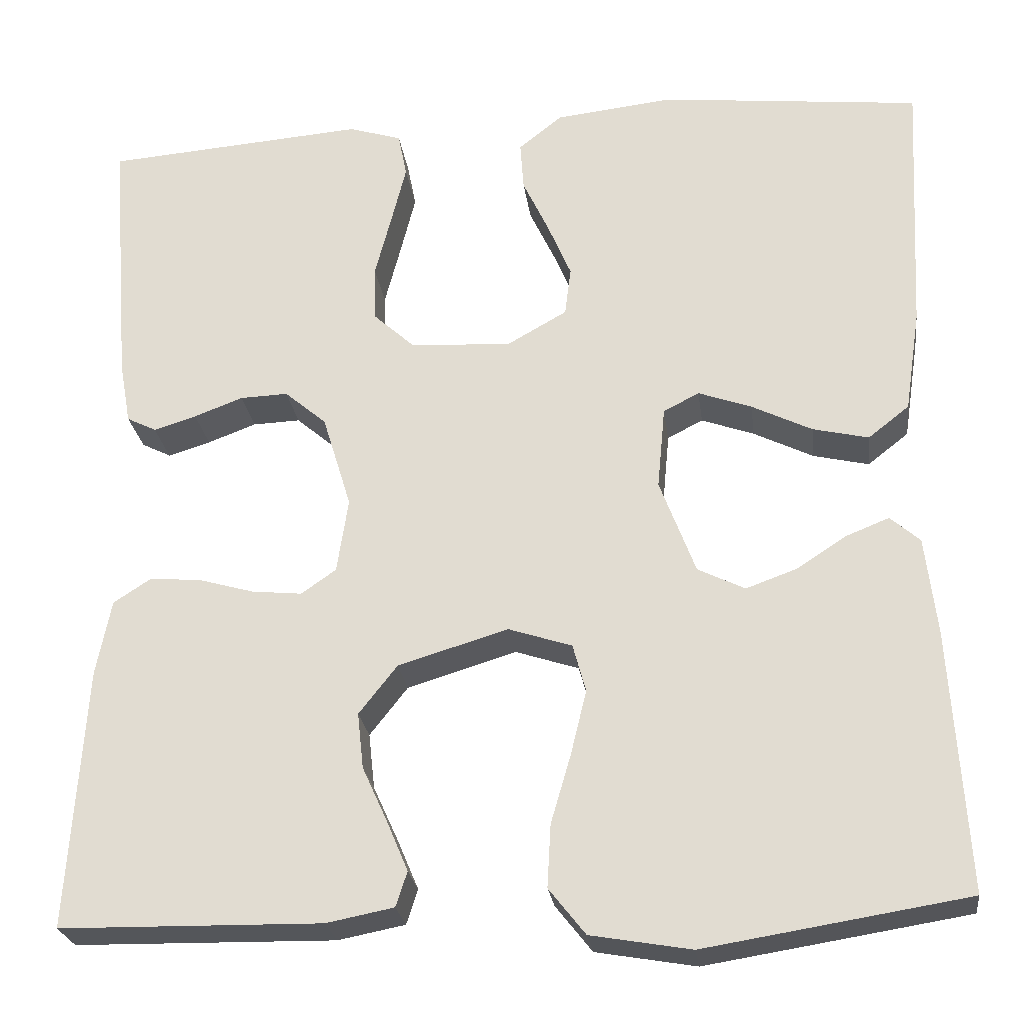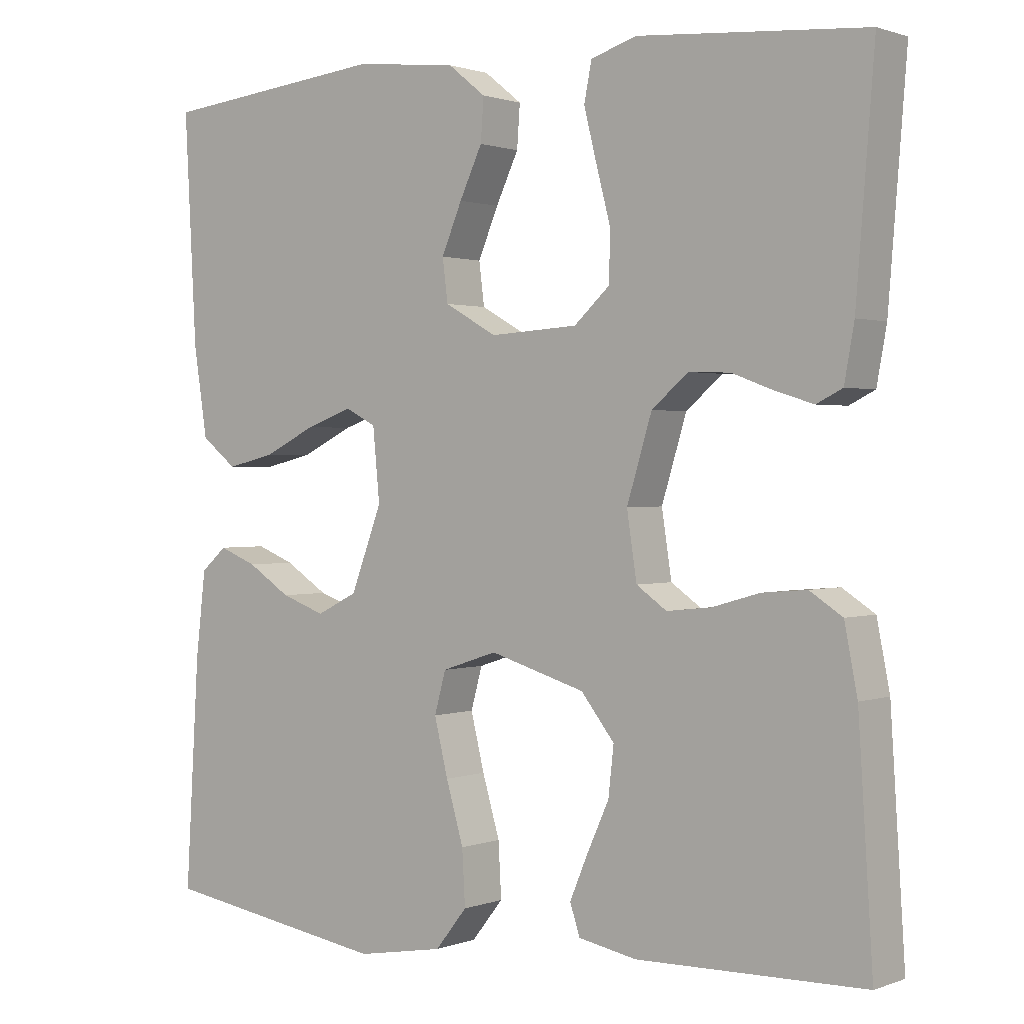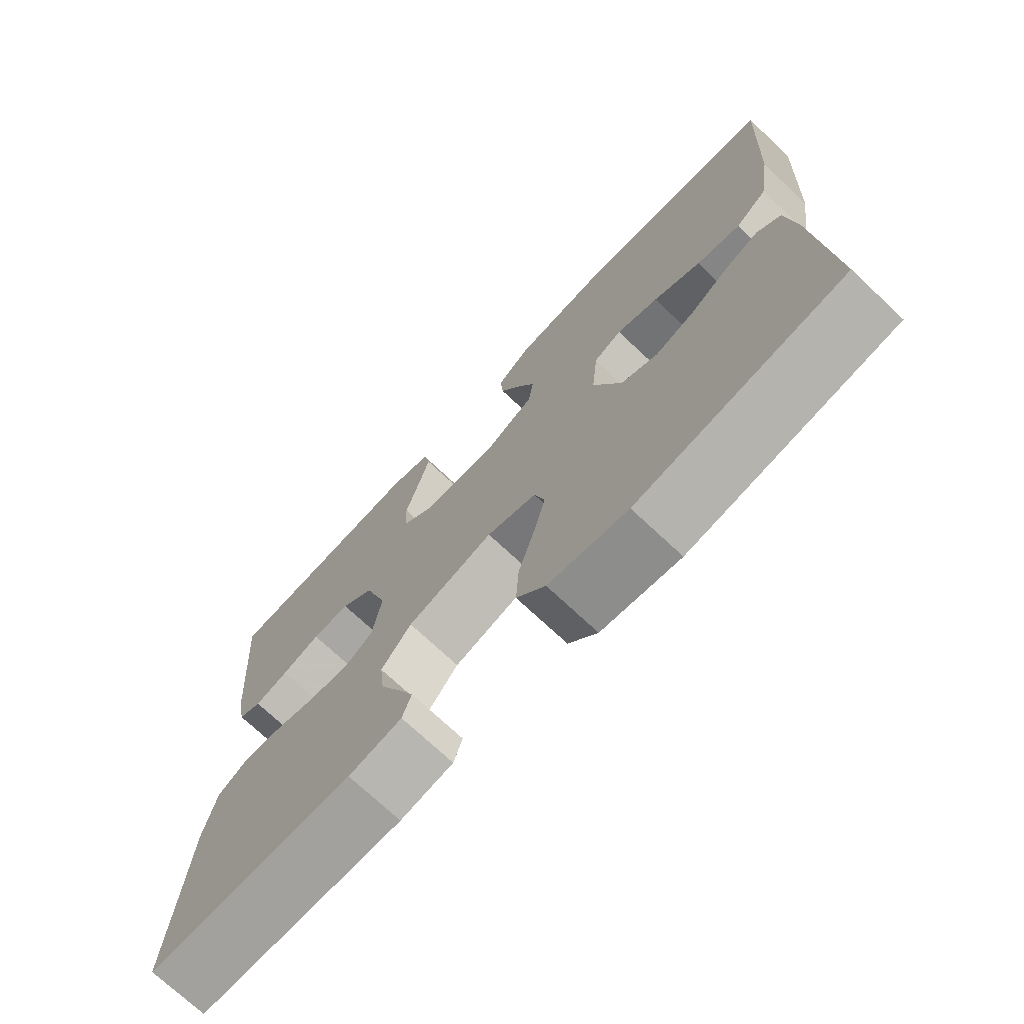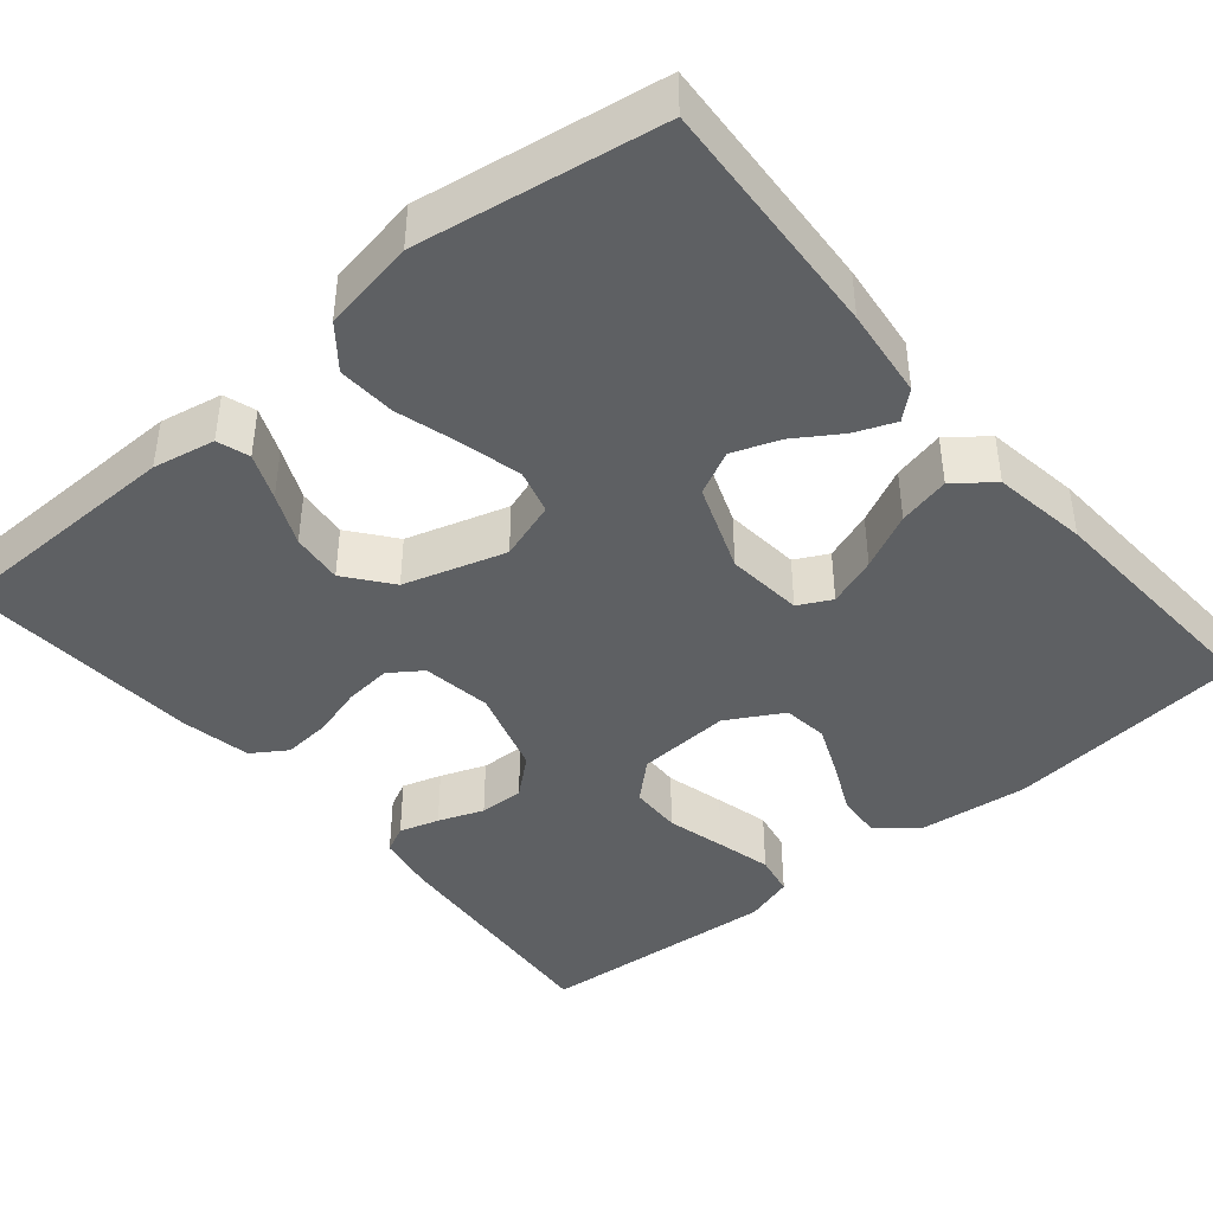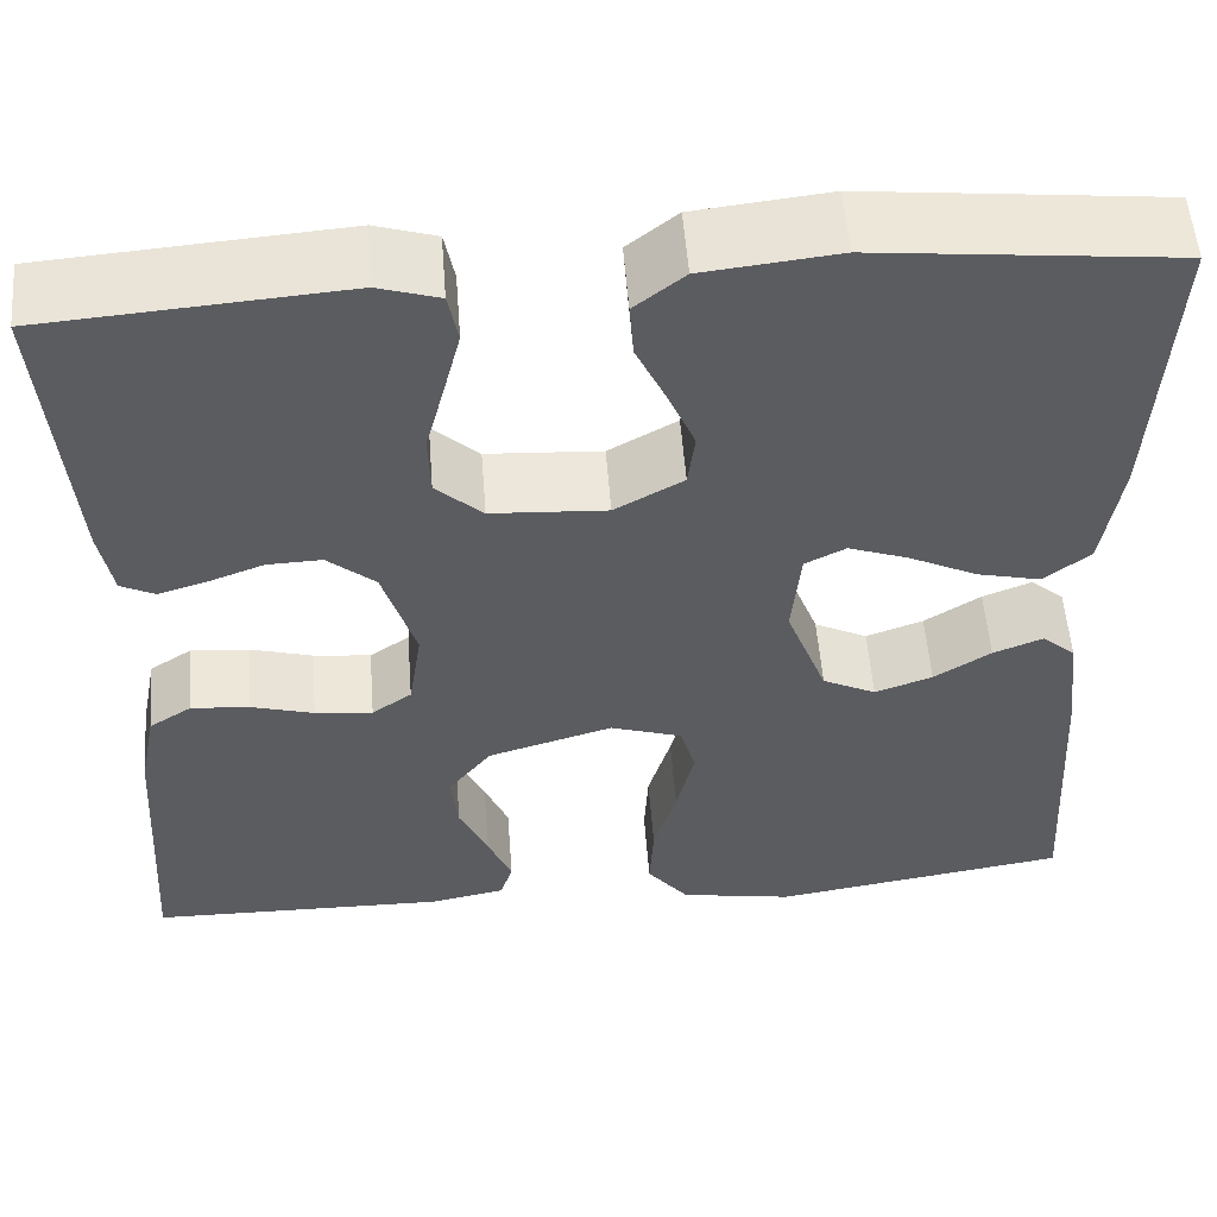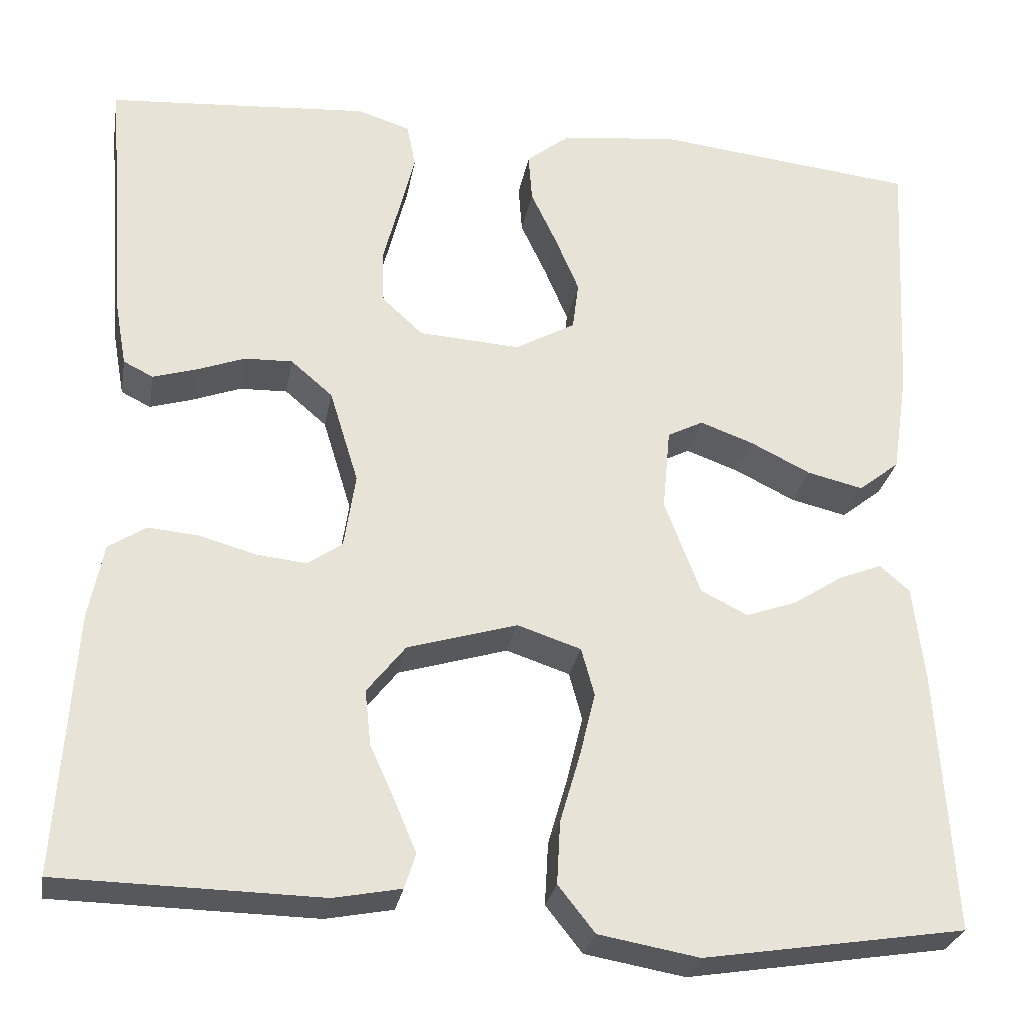
<metadata>
{"format":"obj","ext":"obj","renderer":"f3d","projection":"perspective","resolution":1024,"background":"white","views":[{"elev":-25.2,"azim":-172.6,"up":"+Z"},{"elev":1.1,"azim":37.3,"up":"+Z"},{"elev":-72.9,"azim":-133.2,"up":"+Z"},{"elev":-42.6,"azim":-140.0,"up":"+Y"},{"elev":54.7,"azim":175.6,"up":"+Z"},{"elev":-27.9,"azim":169.9,"up":"+Z"}]}
</metadata>
<code>
v -0.5 0.07 -0.5
v -0.482 0.07 -0.2
v -0.469 0.07 -0.088
v -0.435 0.07 -0.058
v -0.385 0.07 -0.078
v -0.328 0.07 -0.115
v -0.27 0.07 -0.136
v -0.216 0.07 -0.109
v -0.175 0.07 0
v -0.184 0.07 0.095
v -0.225 0.07 0.116
v -0.286 0.07 0.094
v -0.355 0.07 0.06
v -0.419 0.07 0.045
v -0.466 0.07 0.082
v -0.484 0.07 0.2
v -0.5 0.07 0.5
v -0.2 0.07 0.532
v -0.065 0.07 0.517
v -0.015 0.07 0.477
v -0.019 0.07 0.421
v -0.049 0.07 0.357
v -0.076 0.07 0.293
v -0.069 0.07 0.237
v 0 0.07 0.198
v 0.116 0.07 0.205
v 0.163 0.07 0.248
v 0.165 0.07 0.312
v 0.146 0.07 0.385
v 0.129 0.07 0.453
v 0.139 0.07 0.504
v 0.2 0.07 0.523
v 0.5 0.07 0.5
v 0.476 0.07 0.2
v 0.463 0.07 0.128
v 0.429 0.07 0.111
v 0.38 0.07 0.126
v 0.324 0.07 0.147
v 0.269 0.07 0.149
v 0.221 0.07 0.108
v 0.188 0.07 0
v 0.201 0.07 -0.086
v 0.241 0.07 -0.114
v 0.299 0.07 -0.108
v 0.362 0.07 -0.09
v 0.421 0.07 -0.085
v 0.464 0.07 -0.113
v 0.481 0.07 -0.2
v 0.5 0.07 -0.5
v 0.2 0.07 -0.505
v 0.123 0.07 -0.49
v 0.11 0.07 -0.45
v 0.134 0.07 -0.393
v 0.163 0.07 -0.329
v 0.17 0.07 -0.265
v 0.126 0.07 -0.209
v 0 0.07 -0.171
v -0.073 0.07 -0.195
v -0.088 0.07 -0.25
v -0.07 0.07 -0.324
v -0.047 0.07 -0.403
v -0.043 0.07 -0.475
v -0.085 0.07 -0.528
v -0.2 0.07 -0.548
v -0.5 0 -0.5
v -0.482 0 -0.2
v -0.469 0 -0.088
v -0.435 0 -0.058
v -0.385 0 -0.078
v -0.328 0 -0.115
v -0.27 0 -0.136
v -0.216 0 -0.109
v -0.175 0 0
v -0.184 0 0.095
v -0.225 0 0.116
v -0.286 0 0.094
v -0.355 0 0.06
v -0.419 0 0.045
v -0.466 0 0.082
v -0.484 0 0.2
v -0.5 0 0.5
v -0.2 0 0.532
v -0.065 0 0.517
v -0.015 0 0.477
v -0.019 0 0.421
v -0.049 0 0.357
v -0.076 0 0.293
v -0.069 0 0.237
v 0 0 0.198
v 0.116 0 0.205
v 0.163 0 0.248
v 0.165 0 0.312
v 0.146 0 0.385
v 0.129 0 0.453
v 0.139 0 0.504
v 0.2 0 0.523
v 0.5 0 0.5
v 0.476 0 0.2
v 0.463 0 0.128
v 0.429 0 0.111
v 0.38 0 0.126
v 0.324 0 0.147
v 0.269 0 0.149
v 0.221 0 0.108
v 0.188 0 0
v 0.201 0 -0.086
v 0.241 0 -0.114
v 0.299 0 -0.108
v 0.362 0 -0.09
v 0.421 0 -0.085
v 0.464 0 -0.113
v 0.481 0 -0.2
v 0.5 0 -0.5
v 0.2 0 -0.505
v 0.123 0 -0.49
v 0.11 0 -0.45
v 0.134 0 -0.393
v 0.163 0 -0.329
v 0.17 0 -0.265
v 0.126 0 -0.209
v 0 0 -0.171
v -0.073 0 -0.195
v -0.088 0 -0.25
v -0.07 0 -0.324
v -0.047 0 -0.403
v -0.043 0 -0.475
v -0.085 0 -0.528
v -0.2 0 -0.548
f 4 5 6
f 3 4 6
f 2 3 6
f 1 2 6
f 64 1 6
f 63 64 6
f 62 63 6
f 61 62 6
f 60 61 6
f 59 60 6 7
f 58 59 7 8
f 57 58 8 9
f 56 57 9 10
f 52 53 54
f 51 52 54
f 50 51 54
f 49 50 54
f 48 49 54
f 47 48 54
f 46 47 54
f 45 46 54
f 44 45 54
f 43 44 54 55
f 42 43 55 56
f 36 37 38
f 35 36 38
f 34 35 38
f 33 34 38
f 32 33 38
f 31 32 38
f 30 31 38
f 29 30 38
f 28 29 38
f 27 28 38 39
f 26 27 39 40
f 20 21 22
f 19 20 22
f 18 19 22
f 17 18 22
f 16 17 22
f 15 16 22
f 14 15 22
f 13 14 22
f 12 13 22
f 11 12 22 23
f 10 11 23 24
f 10 24 25
f 56 10 25
f 42 56 25
f 41 42 25
f 25 26 40 41
f 70 69 68
f 70 68 67
f 70 67 66
f 70 66 65
f 70 65 128
f 70 128 127
f 70 127 126
f 70 126 125
f 70 125 124
f 71 70 124 123
f 72 71 123 122
f 73 72 122 121
f 74 73 121 120
f 118 117 116
f 118 116 115
f 118 115 114
f 118 114 113
f 118 113 112
f 118 112 111
f 118 111 110
f 118 110 109
f 118 109 108
f 119 118 108 107
f 120 119 107 106
f 102 101 100
f 102 100 99
f 102 99 98
f 102 98 97
f 102 97 96
f 102 96 95
f 102 95 94
f 102 94 93
f 102 93 92
f 103 102 92 91
f 104 103 91 90
f 86 85 84
f 86 84 83
f 86 83 82
f 86 82 81
f 86 81 80
f 86 80 79
f 86 79 78
f 86 78 77
f 86 77 76
f 87 86 76 75
f 88 87 75 74
f 89 88 74
f 89 74 120
f 89 120 106
f 89 106 105
f 105 104 90 89
f 1 65 66 2
f 2 66 67 3
f 3 67 68 4
f 4 68 69 5
f 5 69 70 6
f 6 70 71 7
f 7 71 72 8
f 8 72 73 9
f 9 73 74 10
f 10 74 75 11
f 11 75 76 12
f 12 76 77 13
f 13 77 78 14
f 14 78 79 15
f 15 79 80 16
f 16 80 81 17
f 17 81 82 18
f 18 82 83 19
f 19 83 84 20
f 20 84 85 21
f 21 85 86 22
f 22 86 87 23
f 23 87 88 24
f 24 88 89 25
f 25 89 90 26
f 26 90 91 27
f 27 91 92 28
f 28 92 93 29
f 29 93 94 30
f 30 94 95 31
f 31 95 96 32
f 32 96 97 33
f 33 97 98 34
f 34 98 99 35
f 35 99 100 36
f 36 100 101 37
f 37 101 102 38
f 38 102 103 39
f 39 103 104 40
f 40 104 105 41
f 41 105 106 42
f 42 106 107 43
f 43 107 108 44
f 44 108 109 45
f 45 109 110 46
f 46 110 111 47
f 47 111 112 48
f 48 112 113 49
f 49 113 114 50
f 50 114 115 51
f 51 115 116 52
f 52 116 117 53
f 53 117 118 54
f 54 118 119 55
f 55 119 120 56
f 56 120 121 57
f 57 121 122 58
f 58 122 123 59
f 59 123 124 60
f 60 124 125 61
f 61 125 126 62
f 62 126 127 63
f 63 127 128 64
f 64 128 65 1

</code>
